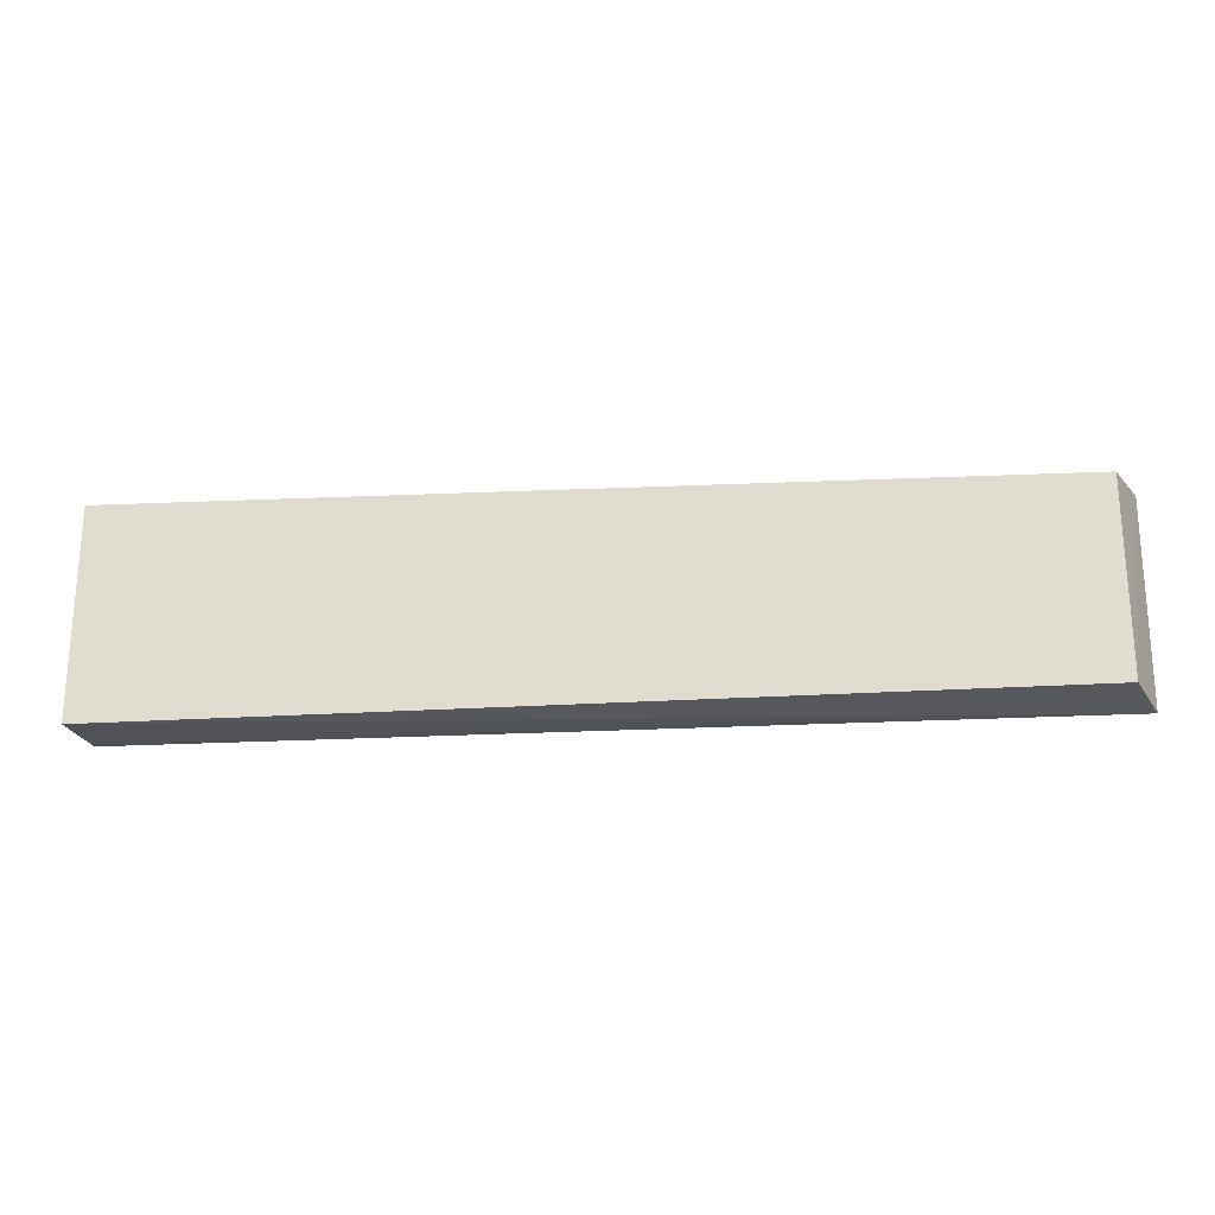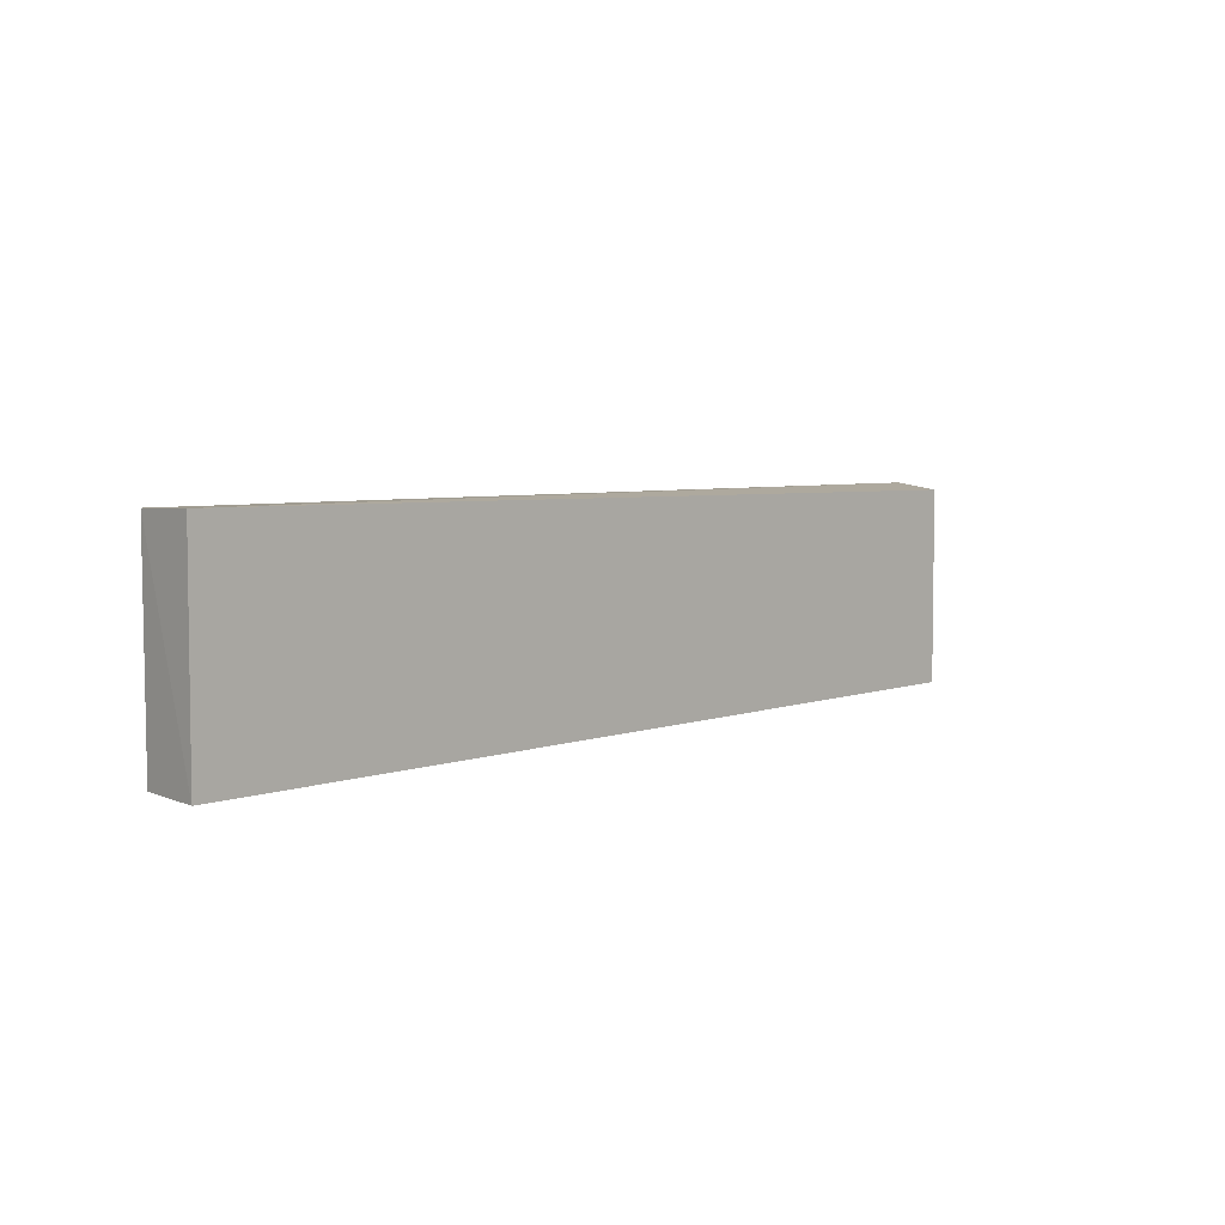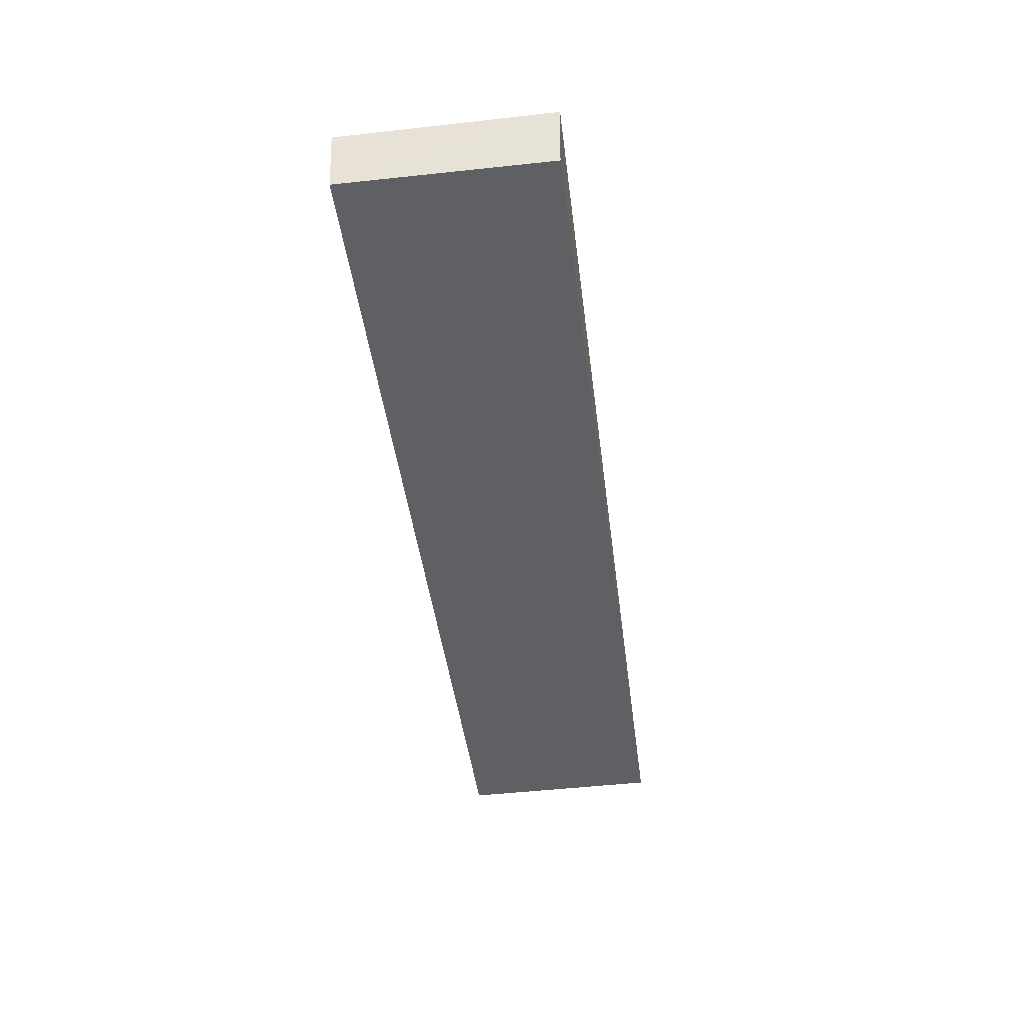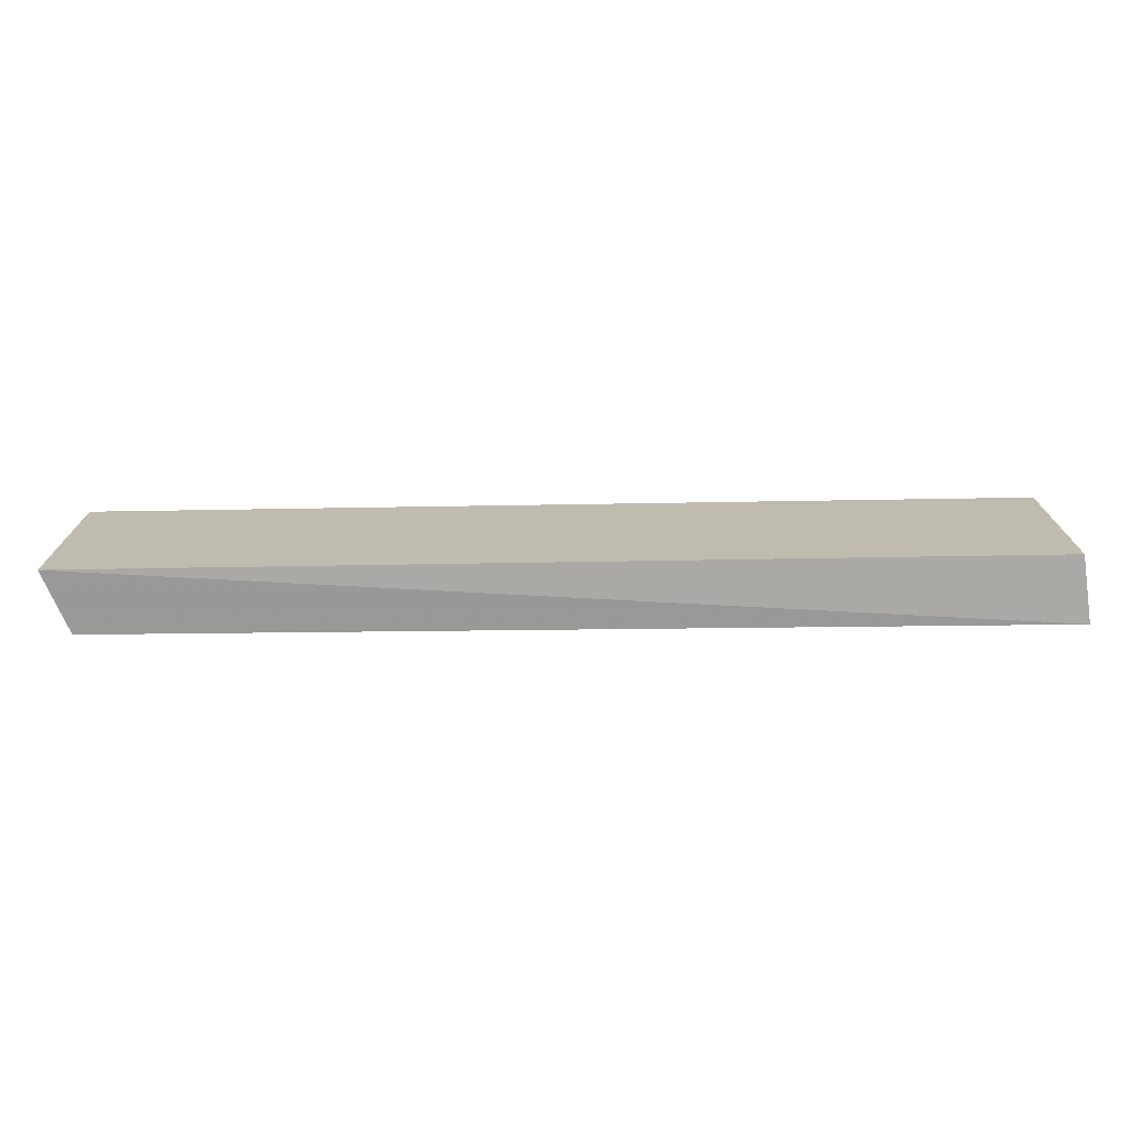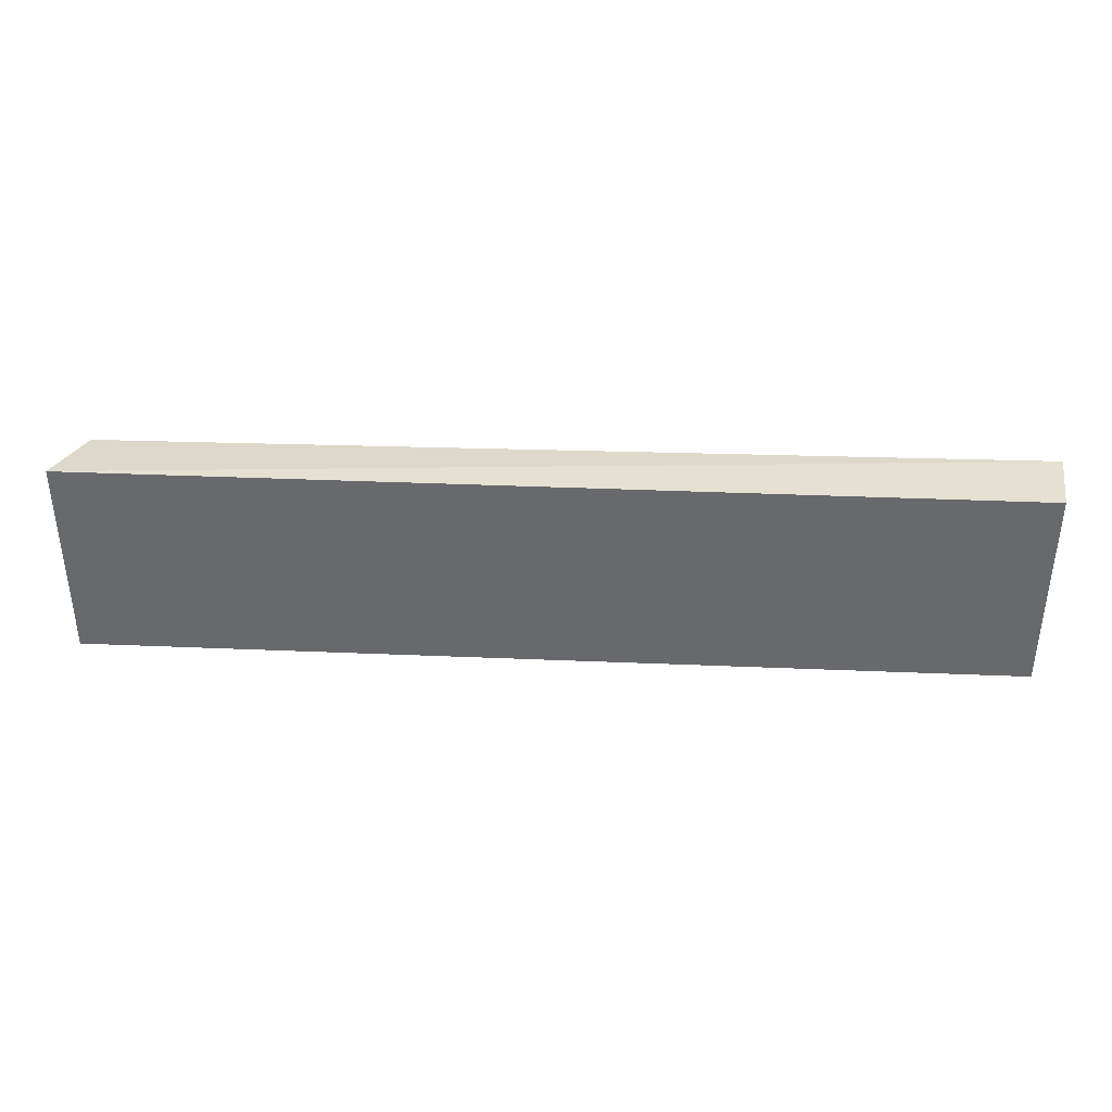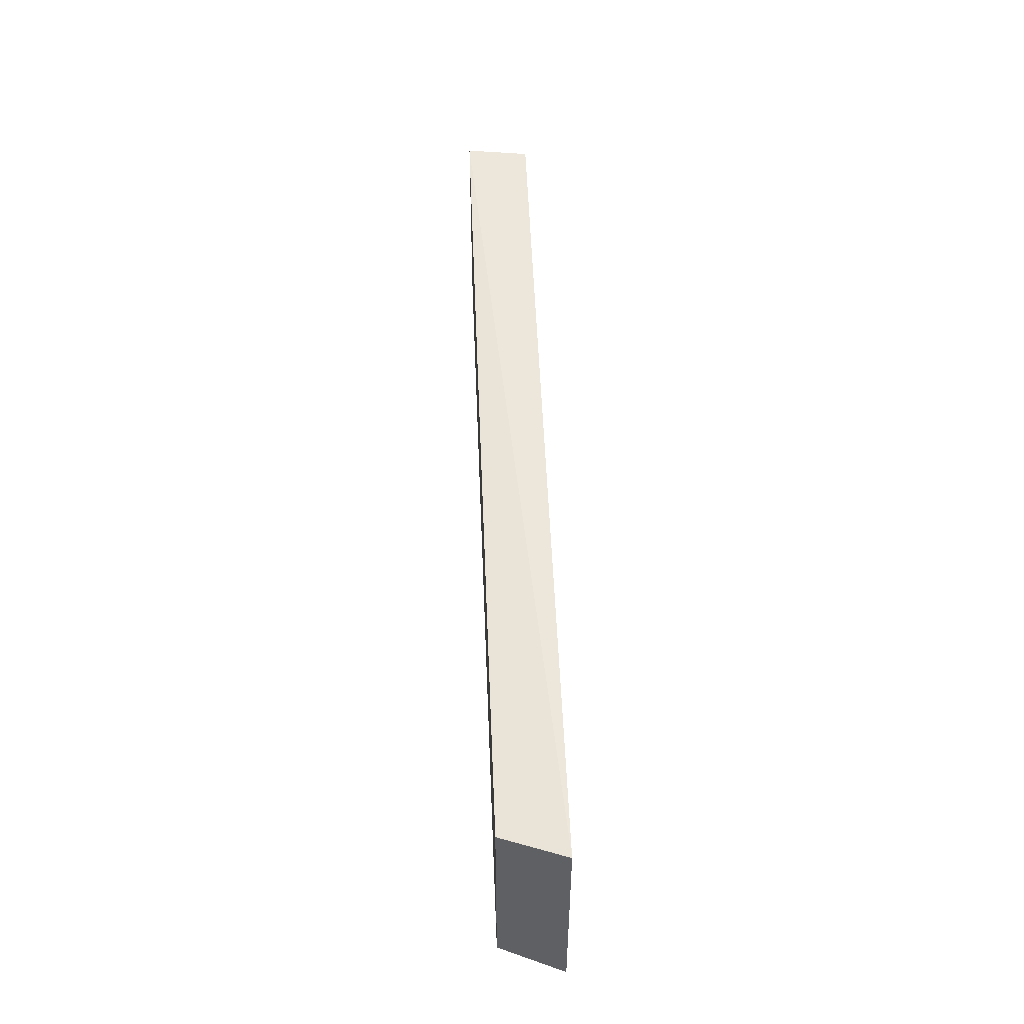
<metadata>
{"format":"obj","ext":"obj","renderer":"f3d","projection":"perspective","resolution":1024,"background":"white","views":[{"elev":-23.0,"azim":5.3,"up":"+Y"},{"elev":5.0,"azim":-47.1,"up":"+Y"},{"elev":-44.7,"azim":-82.6,"up":"+Z"},{"elev":-73.9,"azim":-179.1,"up":"+Y"},{"elev":37.0,"azim":-176.9,"up":"+Y"},{"elev":49.0,"azim":87.9,"up":"+Y"}]}
</metadata>
<code>
v -0.568 0.4983 0.3849
v -0.3644 0.4983 0.3849
v -0.3699 0.4545 0.3986
v -0.3699 0.4971 0.3986
v -0.5695 0.4986 0.3991
v -0.5695 0.4529 0.3991
v -0.5677 0.4533 0.3849
v -0.3646 0.4533 0.3849
f 3 6 8
f 3 4 5
f 4 3 2
f 5 4 2
f 2 7 1
f 5 2 1
f 3 5 6
f 1 7 6
f 5 1 6
f 7 2 8
f 2 3 8
f 6 7 8

</code>
